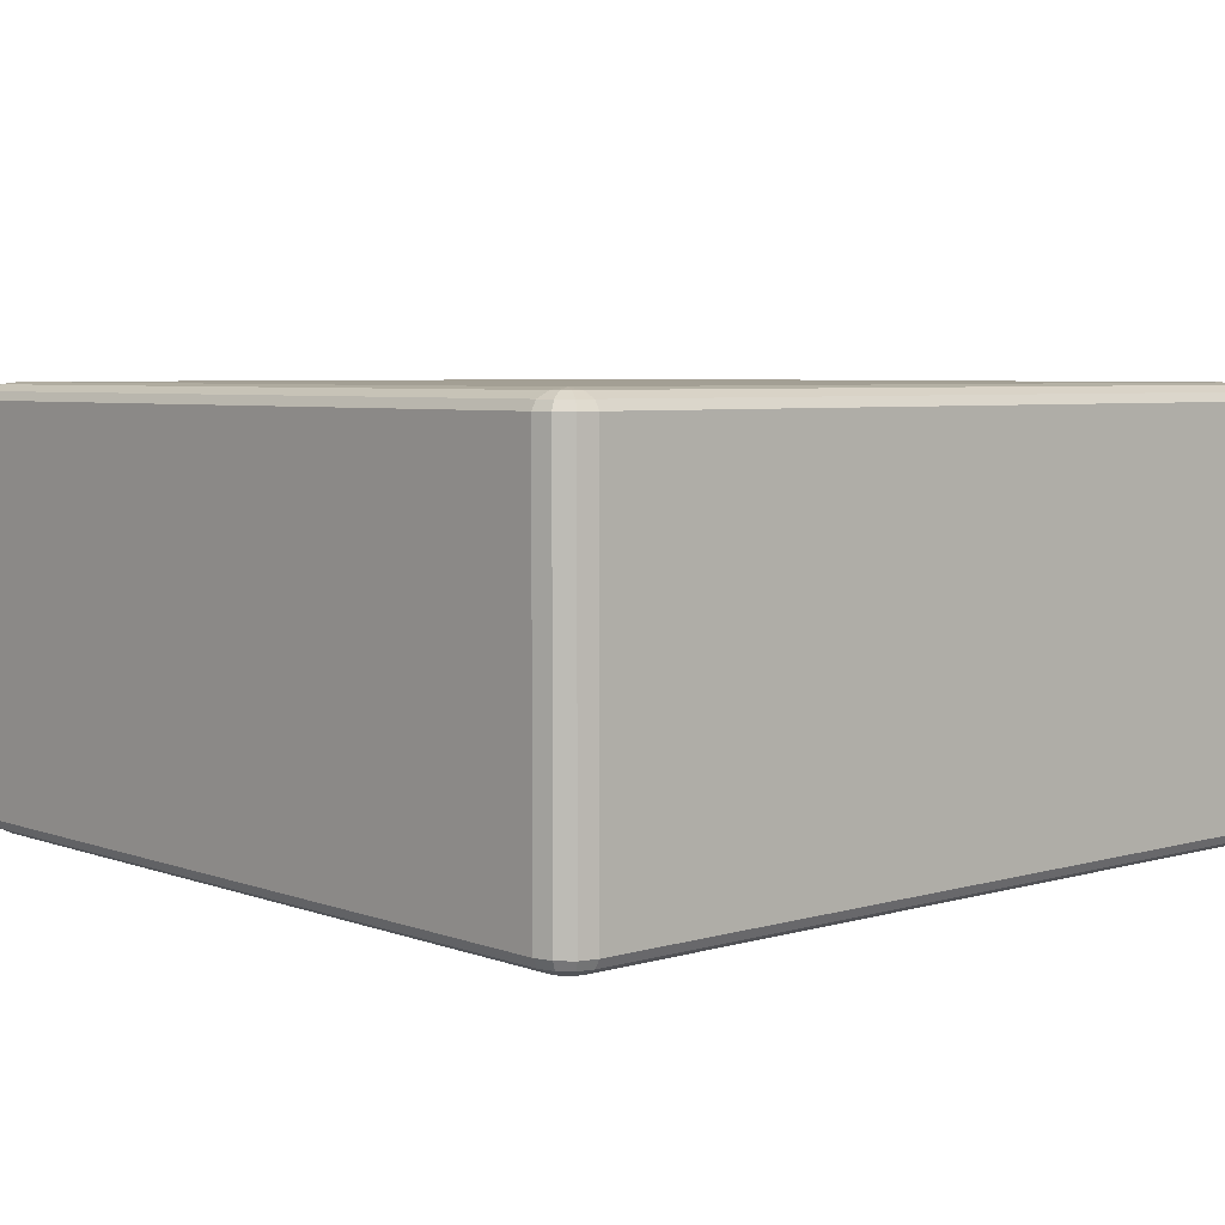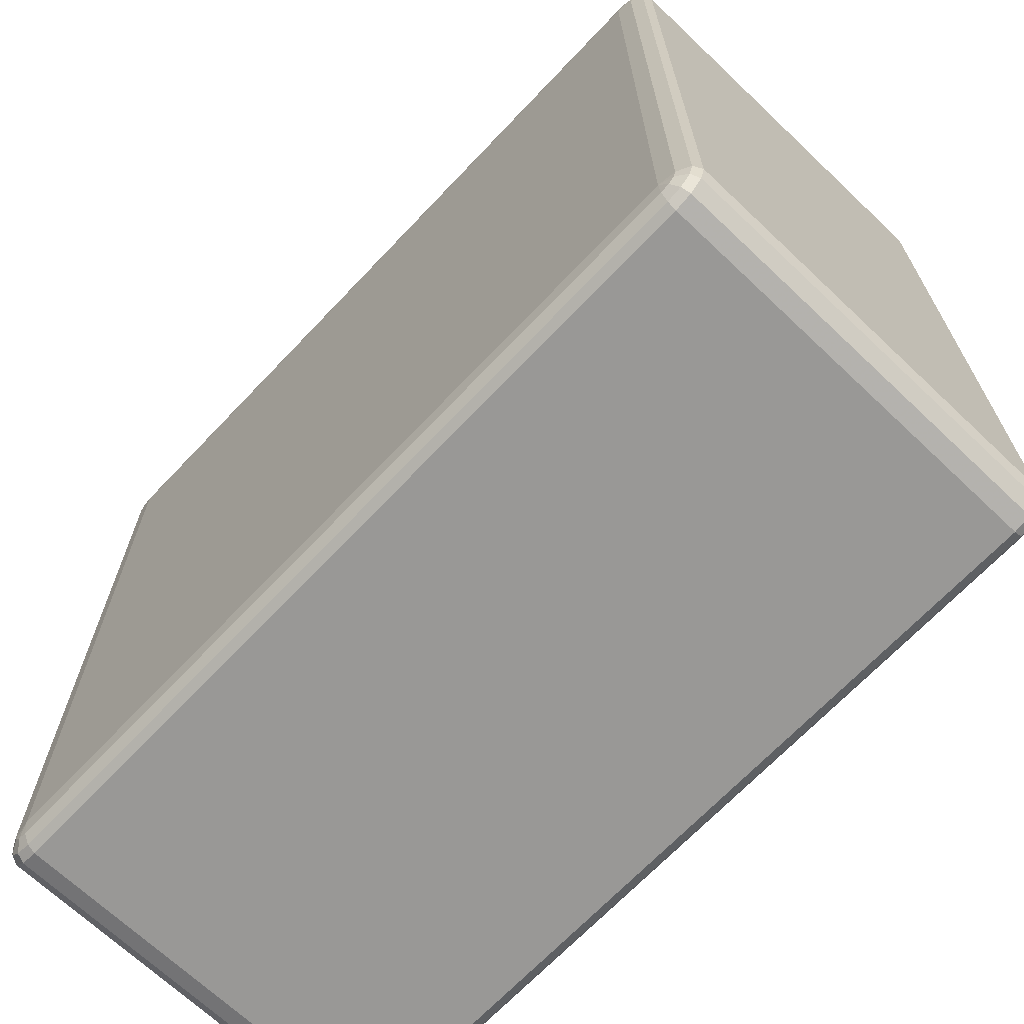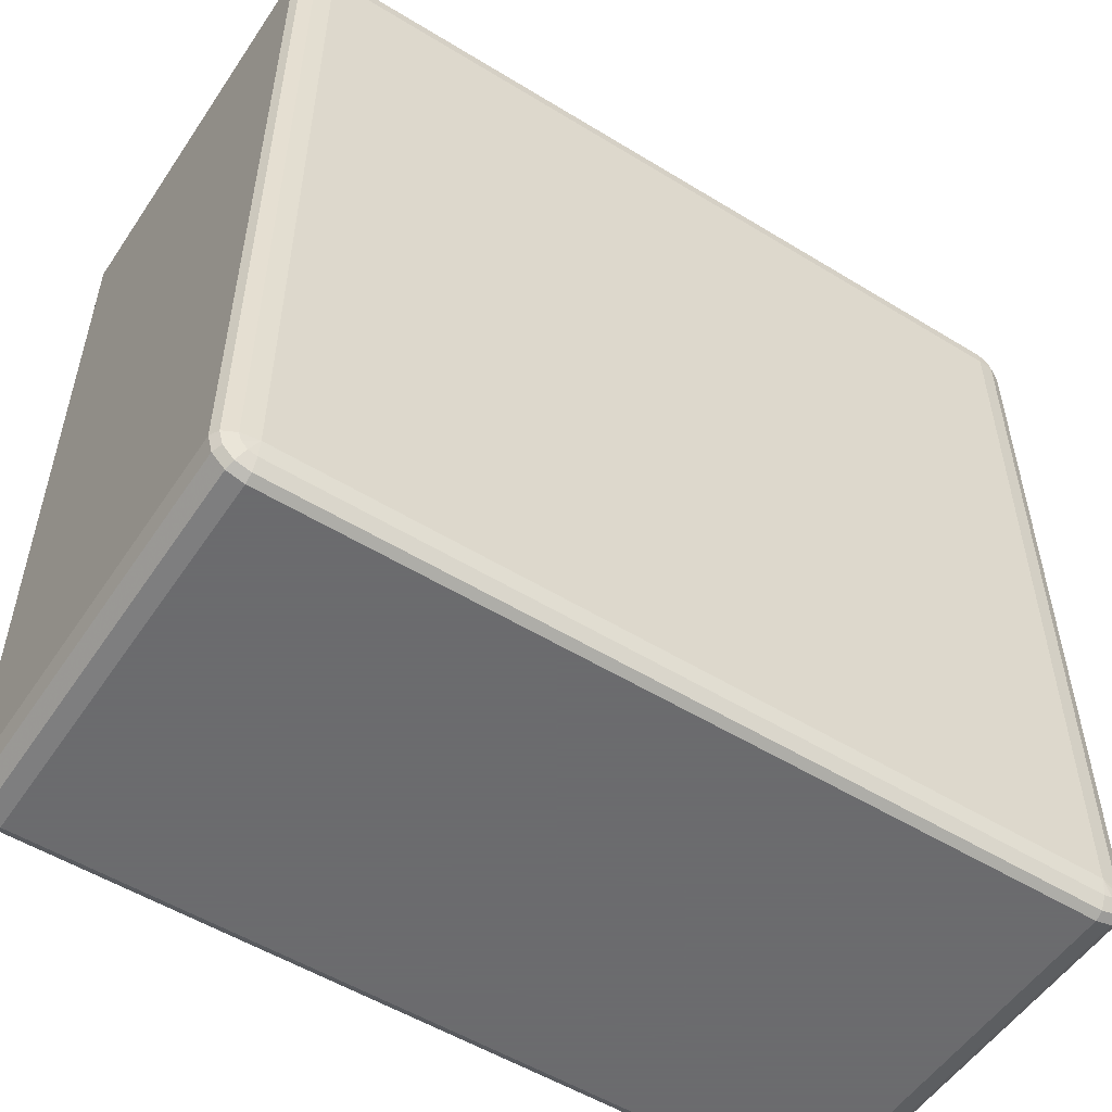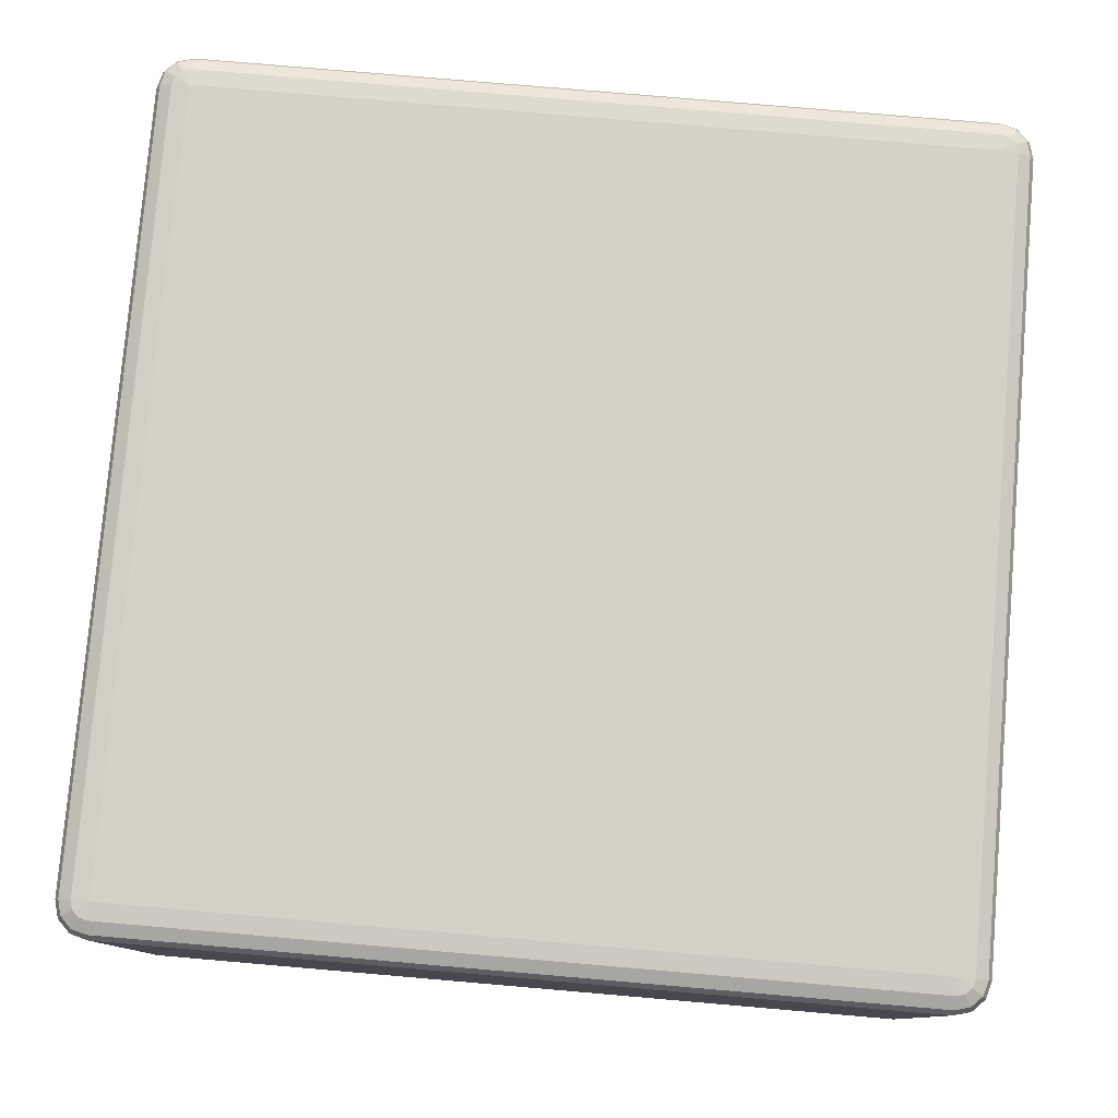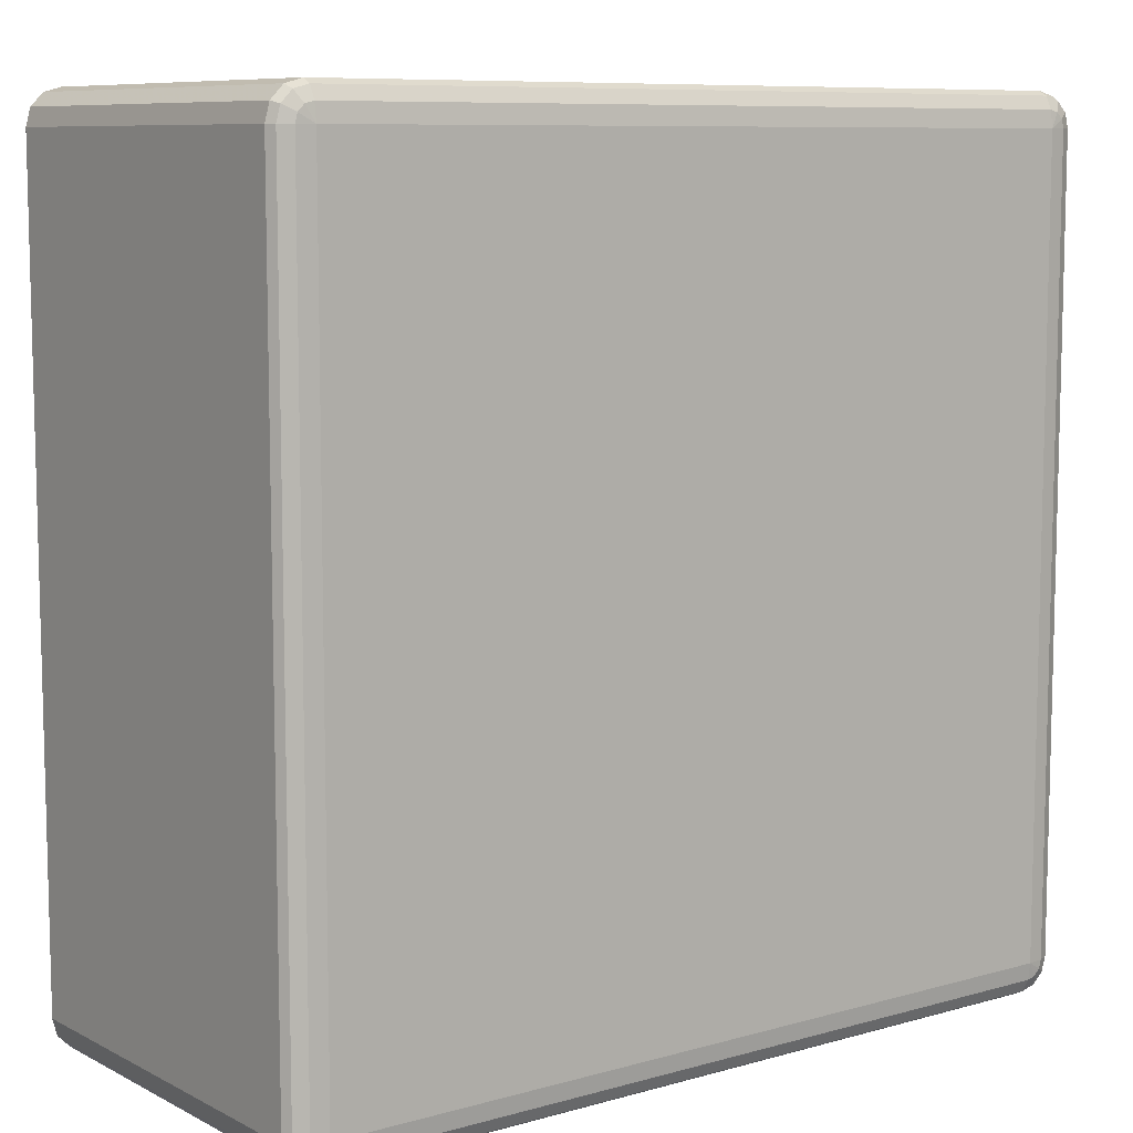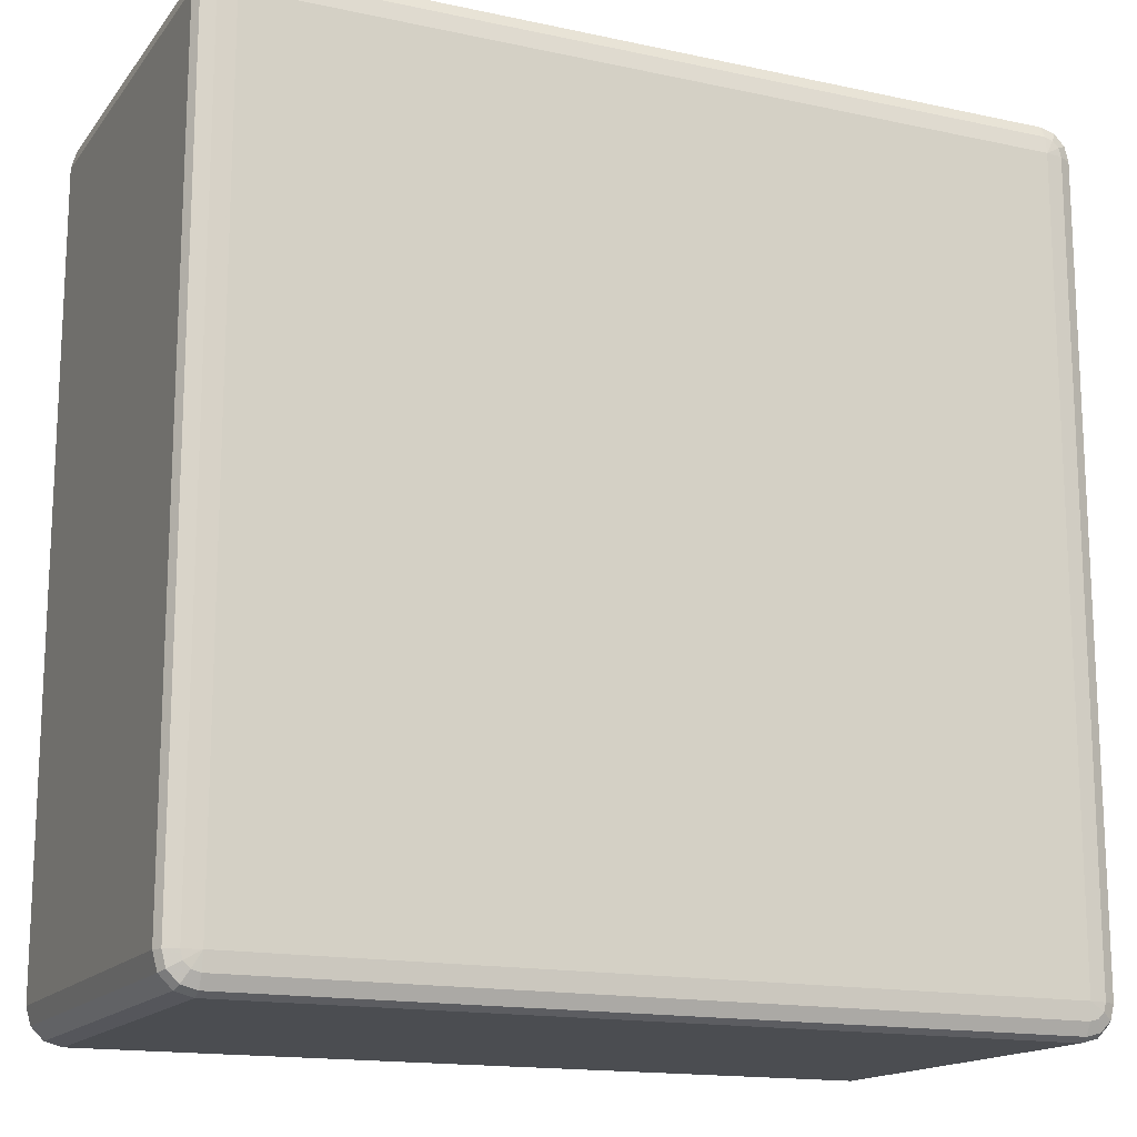
<metadata>
{"format":"obj","ext":"obj","renderer":"f3d","projection":"perspective","resolution":1024,"background":"white","views":[{"elev":5.3,"azim":-131.7,"up":"+Z"},{"elev":-68.6,"azim":-133.5,"up":"+Y"},{"elev":-53.5,"azim":146.8,"up":"+Y"},{"elev":78.8,"azim":-85.1,"up":"+Z"},{"elev":8.7,"azim":-37.1,"up":"+Y"},{"elev":-15.7,"azim":155.7,"up":"+Y"}]}
</metadata>
<code>
v -7650 4850 378
v -7650 4850 -82
v -7670 4855 -82
v -7670 4855 378
v -7685 4870 -82
v -7685 4870 378
v -7690 4890 -82
v -7690 4890 378
v -7690 5810 -82
v -7690 5810 378
v -7685 5830 -82
v -7685 5830 378
v -7670 5845 -82
v -7670 5845 378
v -7650 5850 -82
v -7650 5850 378
v -6730 5850 -82
v -6730 5850 378
v -6710 5845 -82
v -6710 5845 378
v -6695 5830 -82
v -6695 5830 378
v -6690 5810 -82
v -6690 5810 378
v -6690 4890 -82
v -6690 4890 378
v -6695 4870 -82
v -6695 4870 378
v -6710 4855 -82
v -6710 4855 378
v -6730 4850 -82
v -6730 4850 378
v -7650 4855 388
v -7667 4860 388
v -6730 4855 388
v -7680 4873 388
v -6713 4860 388
v -7685 4890 388
v -6700 4873 388
v -7685 5810 388
v -6695 4890 388
v -7680 5827 388
v -6695 5810 388
v -7667 5840 388
v -6700 5827 388
v -7650 5845 388
v -6713 5840 388
v -6730 5845 388
v -6720 5827 395.3
v -6730 5830 395.3
v -7650 5830 395.3
v -7660 5827 395.3
v -7650 5810 398
v -7667 5820 395.3
v -7670 5810 395.3
v -6730 5810 398
v -7670 4890 395.3
v -7650 4890 398
v -7667 4880 395.3
v -7660 4873 395.3
v -7650 4870 395.3
v -6730 4890 398
v -6730 4870 395.3
v -6720 4873 395.3
v -6713 4880 395.3
v -6710 4890 395.3
v -6710 5810 395.3
v -6713 5820 395.3
v -7667 4860 -92
v -7650 4855 -92
v -7680 4873 -92
v -6730 4855 -92
v -7685 4890 -92
v -6713 4860 -92
v -7685 5810 -92
v -6700 4873 -92
v -7680 5827 -92
v -6695 4890 -92
v -7667 5840 -92
v -6695 5810 -92
v -7650 5845 -92
v -6700 5827 -92
v -6730 5845 -92
v -6713 5840 -92
v -6730 5830 -99.32
v -6720 5827 -99.32
v -6713 5820 -99.32
v -6710 5810 -99.32
v -6730 5810 -102
v -6710 4890 -99.32
v -7650 5830 -99.32
v -6713 4880 -99.32
v -7660 5827 -99.32
v -6720 4873 -99.32
v -7667 5820 -99.32
v -7650 5810 -102
v -7670 5810 -99.32
v -7670 4890 -99.32
v -6730 4890 -102
v -7650 4890 -102
v -7667 4880 -99.32
v -6730 4870 -99.32
v -7660 4873 -99.32
v -7650 4870 -99.32
f 3 2 1
f 1 4 3
f 5 3 4
f 4 6 5
f 7 5 6
f 6 8 7
f 9 7 8
f 8 10 9
f 11 9 10
f 10 12 11
f 13 11 12
f 12 14 13
f 15 13 14
f 14 16 15
f 17 15 16
f 16 18 17
f 19 17 18
f 18 20 19
f 21 19 20
f 20 22 21
f 23 21 22
f 22 24 23
f 25 23 24
f 24 26 25
f 27 25 26
f 26 28 27
f 29 27 28
f 28 30 29
f 31 29 30
f 30 32 31
f 2 31 32
f 32 1 2
f 4 1 33
f 33 34 4
f 6 4 34
f 35 33 1
f 1 32 35
f 34 36 6
f 8 6 36
f 37 35 32
f 32 30 37
f 36 38 8
f 10 8 38
f 39 37 30
f 30 28 39
f 38 40 10
f 12 10 40
f 41 39 28
f 28 26 41
f 40 42 12
f 14 12 42
f 43 41 26
f 26 24 43
f 42 44 14
f 16 14 44
f 45 43 24
f 24 22 45
f 44 46 16
f 18 16 46
f 47 45 22
f 22 20 47
f 20 18 48
f 48 47 20
f 46 48 18
f 45 47 49
f 47 48 50
f 50 49 47
f 48 46 51
f 51 50 48
f 52 51 46
f 46 44 52
f 50 51 53
f 51 52 53
f 54 52 44
f 52 54 53
f 44 42 54
f 55 54 42
f 54 55 53
f 42 40 55
f 53 56 50
f 49 50 56
f 57 55 40
f 40 38 57
f 58 53 55
f 55 57 58
f 56 53 58
f 59 57 38
f 57 59 58
f 38 36 59
f 60 59 36
f 59 60 58
f 36 34 60
f 61 60 34
f 60 61 58
f 34 33 61
f 62 58 61
f 58 62 56
f 63 61 33
f 61 63 62
f 33 35 63
f 64 63 35
f 63 64 62
f 35 37 64
f 65 64 37
f 64 65 62
f 37 39 65
f 65 66 62
f 66 65 39
f 56 62 66
f 39 41 66
f 67 66 41
f 66 67 56
f 41 43 67
f 67 68 56
f 68 67 43
f 68 49 56
f 43 45 68
f 49 68 45
f 2 3 69
f 69 70 2
f 31 2 70
f 71 69 3
f 3 5 71
f 70 72 31
f 29 31 72
f 73 71 5
f 5 7 73
f 72 74 29
f 27 29 74
f 75 73 7
f 7 9 75
f 74 76 27
f 25 27 76
f 77 75 9
f 9 11 77
f 76 78 25
f 23 25 78
f 79 77 11
f 11 13 79
f 78 80 23
f 21 23 80
f 81 79 13
f 13 15 81
f 80 82 21
f 19 21 82
f 83 81 15
f 15 17 83
f 17 19 84
f 84 83 17
f 82 84 19
f 81 83 85
f 83 84 86
f 86 85 83
f 84 82 87
f 87 86 84
f 88 87 82
f 82 80 88
f 87 89 86
f 88 89 87
f 86 89 85
f 90 88 80
f 80 78 90
f 85 91 81
f 91 85 89
f 79 81 91
f 92 90 78
f 78 76 92
f 91 93 79
f 77 79 93
f 94 92 76
f 76 74 94
f 93 95 77
f 75 77 95
f 91 96 93
f 93 96 95
f 89 96 91
f 95 97 75
f 95 96 97
f 73 75 97
f 97 98 73
f 98 97 96
f 71 73 98
f 96 89 99
f 99 89 88
f 88 90 99
f 92 99 90
f 94 99 92
f 96 100 98
f 99 100 96
f 98 101 71
f 98 100 101
f 69 71 101
f 102 99 94
f 100 99 102
f 102 94 74
f 74 72 102
f 101 103 69
f 101 100 103
f 70 69 103
f 102 104 100
f 103 100 104
f 104 102 72
f 103 104 70
f 72 70 104

</code>
